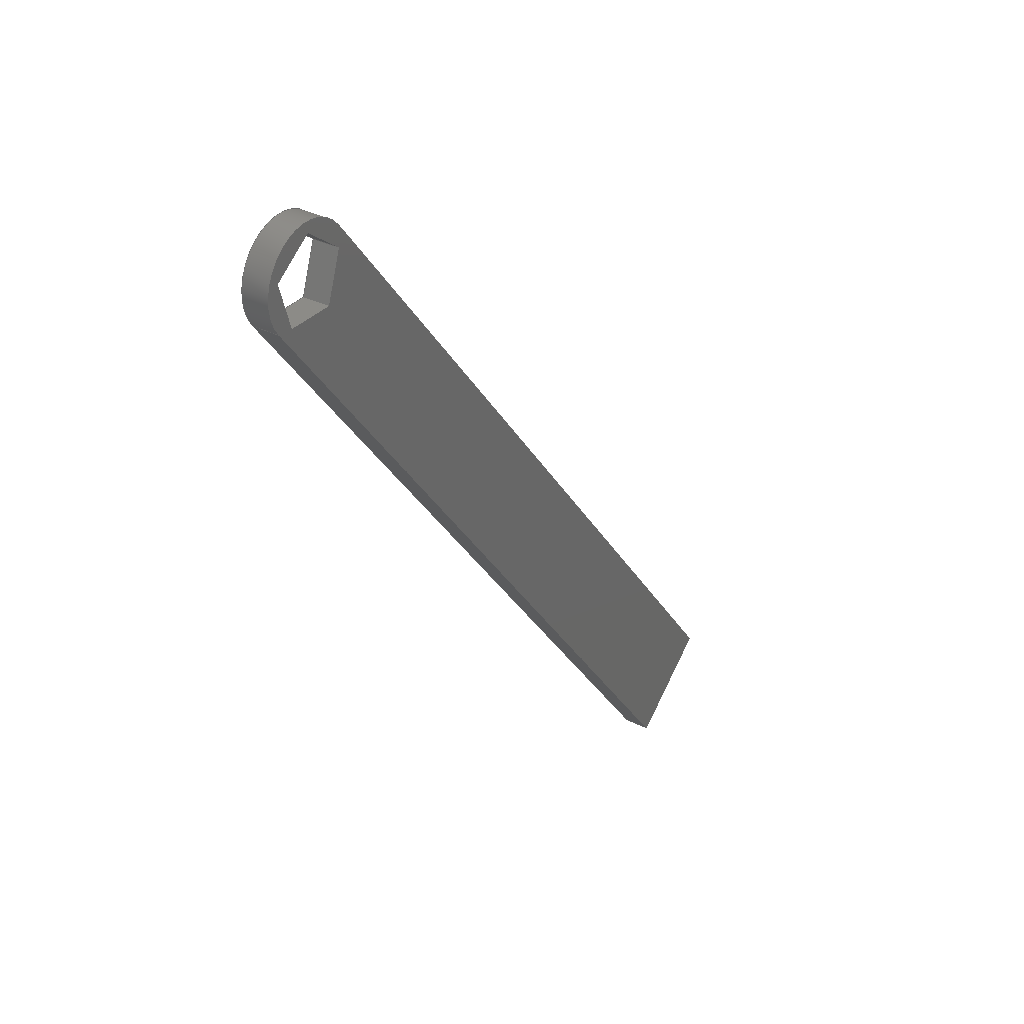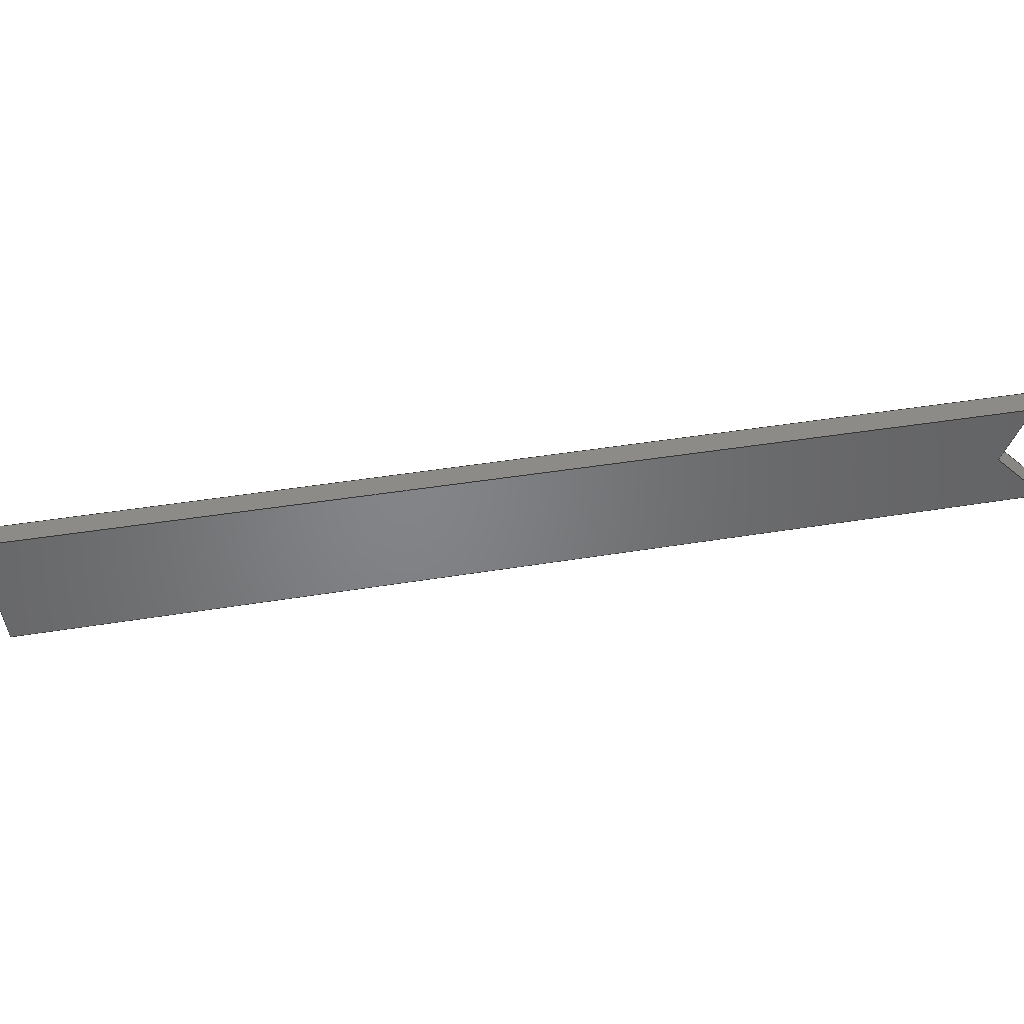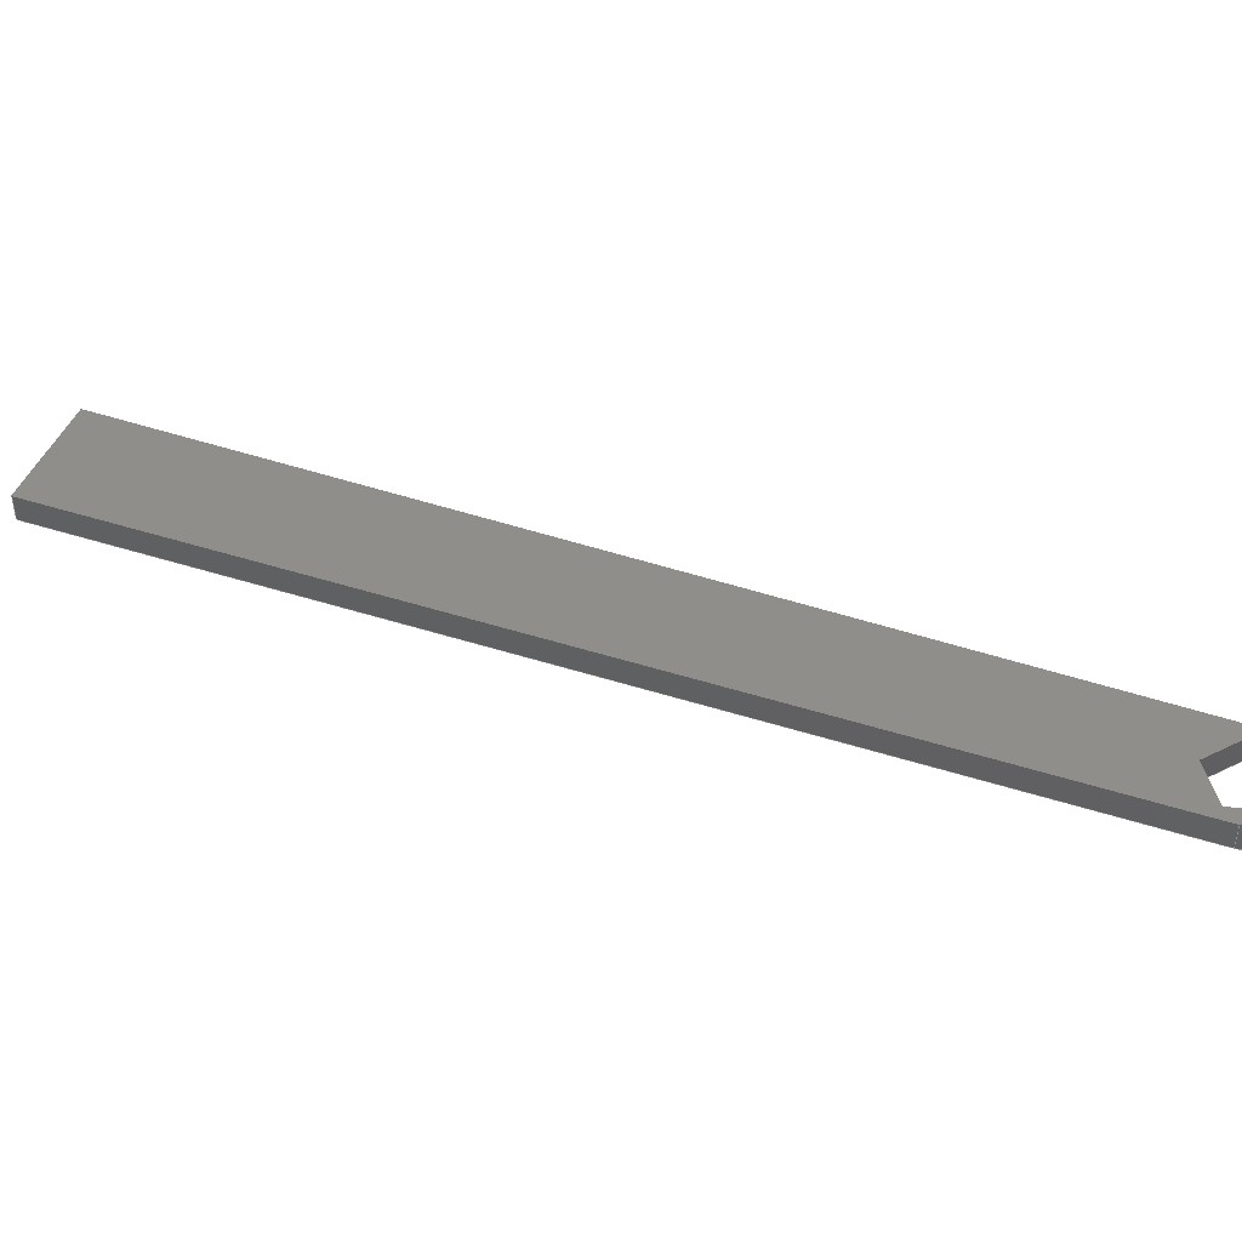
<metadata>
{"format":"step","ext":"step","renderer":"f3d","projection":"perspective","resolution":1024,"background":"white","views":[{"elev":34.5,"azim":-56.2,"up":"+Y"},{"elev":-51.8,"azim":136.7,"up":"+Z"},{"elev":44.3,"azim":148.2,"up":"+Z"}]}
</metadata>
<code>
ISO-10303-21;
DATA;
#1=MECHANICAL_DESIGN_GEOMETRIC_PRESENTATION_REPRESENTATION('',(#4),#345);
#2=SHAPE_REPRESENTATION_RELATIONSHIP('SRR','None',#352,#3);
#3=ADVANCED_BREP_SHAPE_REPRESENTATION('',(#5),#344);
#4=STYLED_ITEM('',(#361),#5);
#5=MANIFOLD_SOLID_BREP('Body1',#205);
#6=FACE_BOUND('',#32,.T.);
#7=FACE_BOUND('',#34,.T.);
#8=CIRCLE('',#228,0.9611);
#9=CIRCLE('',#229,0.9611);
#10=CYLINDRICAL_SURFACE('',#227,0.9611);
#11=FACE_OUTER_BOUND('',#22,.T.);
#12=FACE_OUTER_BOUND('',#23,.T.);
#13=FACE_OUTER_BOUND('',#24,.T.);
#14=FACE_OUTER_BOUND('',#25,.T.);
#15=FACE_OUTER_BOUND('',#26,.T.);
#16=FACE_OUTER_BOUND('',#27,.T.);
#17=FACE_OUTER_BOUND('',#28,.T.);
#18=FACE_OUTER_BOUND('',#29,.T.);
#19=FACE_OUTER_BOUND('',#30,.T.);
#20=FACE_OUTER_BOUND('',#31,.T.);
#21=FACE_OUTER_BOUND('',#33,.T.);
#22=EDGE_LOOP('',(#130,#131,#132,#133));
#23=EDGE_LOOP('',(#134,#135,#136,#137));
#24=EDGE_LOOP('',(#138,#139,#140,#141));
#25=EDGE_LOOP('',(#142,#143,#144,#145));
#26=EDGE_LOOP('',(#146,#147,#148,#149));
#27=EDGE_LOOP('',(#150,#151,#152,#153));
#28=EDGE_LOOP('',(#154,#155,#156,#157));
#29=EDGE_LOOP('',(#158,#159,#160,#161));
#30=EDGE_LOOP('',(#162,#163,#164,#165));
#31=EDGE_LOOP('',(#166,#167,#168,#169));
#32=EDGE_LOOP('',(#170,#171,#172,#173,#174));
#33=EDGE_LOOP('',(#175,#176,#177,#178));
#34=EDGE_LOOP('',(#179,#180,#181,#182,#183));
#35=LINE('',#289,#60);
#36=LINE('',#291,#61);
#37=LINE('',#293,#62);
#38=LINE('',#294,#63);
#39=LINE('',#297,#64);
#40=LINE('',#299,#65);
#41=LINE('',#300,#66);
#42=LINE('',#303,#67);
#43=LINE('',#305,#68);
#44=LINE('',#306,#69);
#45=LINE('',#309,#70);
#46=LINE('',#311,#71);
#47=LINE('',#312,#72);
#48=LINE('',#314,#73);
#49=LINE('',#315,#74);
#50=LINE('',#319,#75);
#51=LINE('',#321,#76);
#52=LINE('',#323,#77);
#53=LINE('',#324,#78);
#54=LINE('',#327,#79);
#55=LINE('',#329,#80);
#56=LINE('',#330,#81);
#57=LINE('',#333,#82);
#58=LINE('',#335,#83);
#59=LINE('',#336,#84);
#60=VECTOR('',#236,1);
#61=VECTOR('',#237,1);
#62=VECTOR('',#238,1);
#63=VECTOR('',#239,1);
#64=VECTOR('',#242,1);
#65=VECTOR('',#243,1);
#66=VECTOR('',#244,1);
#67=VECTOR('',#247,1);
#68=VECTOR('',#248,1);
#69=VECTOR('',#249,1);
#70=VECTOR('',#252,1);
#71=VECTOR('',#253,1);
#72=VECTOR('',#254,1);
#73=VECTOR('',#257,1);
#74=VECTOR('',#258,1);
#75=VECTOR('',#261,1);
#76=VECTOR('',#262,1);
#77=VECTOR('',#263,1);
#78=VECTOR('',#264,1);
#79=VECTOR('',#267,1);
#80=VECTOR('',#268,1);
#81=VECTOR('',#269,1);
#82=VECTOR('',#272,1);
#83=VECTOR('',#273,1);
#84=VECTOR('',#274,1);
#85=VERTEX_POINT('',#287);
#86=VERTEX_POINT('',#288);
#87=VERTEX_POINT('',#290);
#88=VERTEX_POINT('',#292);
#89=VERTEX_POINT('',#296);
#90=VERTEX_POINT('',#298);
#91=VERTEX_POINT('',#302);
#92=VERTEX_POINT('',#304);
#93=VERTEX_POINT('',#308);
#94=VERTEX_POINT('',#310);
#95=VERTEX_POINT('',#317);
#96=VERTEX_POINT('',#318);
#97=VERTEX_POINT('',#320);
#98=VERTEX_POINT('',#322);
#99=VERTEX_POINT('',#326);
#100=VERTEX_POINT('',#328);
#101=VERTEX_POINT('',#332);
#102=VERTEX_POINT('',#334);
#103=EDGE_CURVE('',#85,#86,#35,.T.);
#104=EDGE_CURVE('',#86,#87,#36,.T.);
#105=EDGE_CURVE('',#88,#87,#37,.T.);
#106=EDGE_CURVE('',#85,#88,#38,.T.);
#107=EDGE_CURVE('',#89,#85,#39,.T.);
#108=EDGE_CURVE('',#90,#88,#40,.T.);
#109=EDGE_CURVE('',#89,#90,#41,.T.);
#110=EDGE_CURVE('',#91,#89,#42,.T.);
#111=EDGE_CURVE('',#92,#90,#43,.T.);
#112=EDGE_CURVE('',#91,#92,#44,.T.);
#113=EDGE_CURVE('',#93,#91,#45,.T.);
#114=EDGE_CURVE('',#94,#92,#46,.T.);
#115=EDGE_CURVE('',#93,#94,#47,.T.);
#116=EDGE_CURVE('',#86,#93,#48,.T.);
#117=EDGE_CURVE('',#87,#94,#49,.T.);
#118=EDGE_CURVE('',#95,#96,#50,.T.);
#119=EDGE_CURVE('',#95,#97,#51,.T.);
#120=EDGE_CURVE('',#98,#97,#52,.T.);
#121=EDGE_CURVE('',#96,#98,#53,.T.);
#122=EDGE_CURVE('',#96,#99,#54,.T.);
#123=EDGE_CURVE('',#100,#98,#55,.T.);
#124=EDGE_CURVE('',#99,#100,#56,.T.);
#125=EDGE_CURVE('',#101,#99,#57,.T.);
#126=EDGE_CURVE('',#102,#100,#58,.T.);
#127=EDGE_CURVE('',#101,#102,#59,.T.);
#128=EDGE_CURVE('',#95,#101,#8,.T.);
#129=EDGE_CURVE('',#97,#102,#9,.T.);
#130=ORIENTED_EDGE('',*,*,#103,.T.);
#131=ORIENTED_EDGE('',*,*,#104,.T.);
#132=ORIENTED_EDGE('',*,*,#105,.F.);
#133=ORIENTED_EDGE('',*,*,#106,.F.);
#134=ORIENTED_EDGE('',*,*,#107,.T.);
#135=ORIENTED_EDGE('',*,*,#106,.T.);
#136=ORIENTED_EDGE('',*,*,#108,.F.);
#137=ORIENTED_EDGE('',*,*,#109,.F.);
#138=ORIENTED_EDGE('',*,*,#110,.T.);
#139=ORIENTED_EDGE('',*,*,#109,.T.);
#140=ORIENTED_EDGE('',*,*,#111,.F.);
#141=ORIENTED_EDGE('',*,*,#112,.F.);
#142=ORIENTED_EDGE('',*,*,#113,.T.);
#143=ORIENTED_EDGE('',*,*,#112,.T.);
#144=ORIENTED_EDGE('',*,*,#114,.F.);
#145=ORIENTED_EDGE('',*,*,#115,.F.);
#146=ORIENTED_EDGE('',*,*,#116,.T.);
#147=ORIENTED_EDGE('',*,*,#115,.T.);
#148=ORIENTED_EDGE('',*,*,#117,.F.);
#149=ORIENTED_EDGE('',*,*,#104,.F.);
#150=ORIENTED_EDGE('',*,*,#118,.F.);
#151=ORIENTED_EDGE('',*,*,#119,.T.);
#152=ORIENTED_EDGE('',*,*,#120,.F.);
#153=ORIENTED_EDGE('',*,*,#121,.F.);
#154=ORIENTED_EDGE('',*,*,#122,.F.);
#155=ORIENTED_EDGE('',*,*,#121,.T.);
#156=ORIENTED_EDGE('',*,*,#123,.F.);
#157=ORIENTED_EDGE('',*,*,#124,.F.);
#158=ORIENTED_EDGE('',*,*,#125,.T.);
#159=ORIENTED_EDGE('',*,*,#124,.T.);
#160=ORIENTED_EDGE('',*,*,#126,.F.);
#161=ORIENTED_EDGE('',*,*,#127,.F.);
#162=ORIENTED_EDGE('',*,*,#128,.T.);
#163=ORIENTED_EDGE('',*,*,#127,.T.);
#164=ORIENTED_EDGE('',*,*,#129,.F.);
#165=ORIENTED_EDGE('',*,*,#119,.F.);
#166=ORIENTED_EDGE('',*,*,#129,.T.);
#167=ORIENTED_EDGE('',*,*,#126,.T.);
#168=ORIENTED_EDGE('',*,*,#123,.T.);
#169=ORIENTED_EDGE('',*,*,#120,.T.);
#170=ORIENTED_EDGE('',*,*,#117,.T.);
#171=ORIENTED_EDGE('',*,*,#114,.T.);
#172=ORIENTED_EDGE('',*,*,#111,.T.);
#173=ORIENTED_EDGE('',*,*,#108,.T.);
#174=ORIENTED_EDGE('',*,*,#105,.T.);
#175=ORIENTED_EDGE('',*,*,#128,.F.);
#176=ORIENTED_EDGE('',*,*,#118,.T.);
#177=ORIENTED_EDGE('',*,*,#122,.T.);
#178=ORIENTED_EDGE('',*,*,#125,.F.);
#179=ORIENTED_EDGE('',*,*,#116,.F.);
#180=ORIENTED_EDGE('',*,*,#103,.F.);
#181=ORIENTED_EDGE('',*,*,#107,.F.);
#182=ORIENTED_EDGE('',*,*,#110,.F.);
#183=ORIENTED_EDGE('',*,*,#113,.F.);
#184=PLANE('',#219);
#185=PLANE('',#220);
#186=PLANE('',#221);
#187=PLANE('',#222);
#188=PLANE('',#223);
#189=PLANE('',#224);
#190=PLANE('',#225);
#191=PLANE('',#226);
#192=PLANE('',#230);
#193=PLANE('',#231);
#194=ADVANCED_FACE('',(#11),#184,.T.);
#195=ADVANCED_FACE('',(#12),#185,.T.);
#196=ADVANCED_FACE('',(#13),#186,.T.);
#197=ADVANCED_FACE('',(#14),#187,.T.);
#198=ADVANCED_FACE('',(#15),#188,.T.);
#199=ADVANCED_FACE('',(#16),#189,.T.);
#200=ADVANCED_FACE('',(#17),#190,.T.);
#201=ADVANCED_FACE('',(#18),#191,.T.);
#202=ADVANCED_FACE('',(#19),#10,.T.);
#203=ADVANCED_FACE('',(#20,#6),#192,.T.);
#204=ADVANCED_FACE('',(#21,#7),#193,.F.);
#205=CLOSED_SHELL('',(#194,#195,#196,#197,#198,#199,#200,#201,#202,#203,
#204));
#206=DERIVED_UNIT_ELEMENT(#208,1);
#207=DERIVED_UNIT_ELEMENT(#347,3);
#208=(
MASS_UNIT()
NAMED_UNIT(*)
SI_UNIT(.KILO.,.GRAM.)
);
#209=DERIVED_UNIT((#206,#207));
#210=MEASURE_REPRESENTATION_ITEM('density measure',
POSITIVE_RATIO_MEASURE(7850),#209);
#211=PROPERTY_DEFINITION_REPRESENTATION(#216,#213);
#212=PROPERTY_DEFINITION_REPRESENTATION(#217,#214);
#213=REPRESENTATION('material name',(#215),#344);
#214=REPRESENTATION('density',(#210),#344);
#215=DESCRIPTIVE_REPRESENTATION_ITEM('Steel','Steel');
#216=PROPERTY_DEFINITION('material property','material name',#354);
#217=PROPERTY_DEFINITION('material property','density of part',#354);
#218=AXIS2_PLACEMENT_3D('placement',#285,#232,#233);
#219=AXIS2_PLACEMENT_3D('',#286,#234,#235);
#220=AXIS2_PLACEMENT_3D('',#295,#240,#241);
#221=AXIS2_PLACEMENT_3D('',#301,#245,#246);
#222=AXIS2_PLACEMENT_3D('',#307,#250,#251);
#223=AXIS2_PLACEMENT_3D('',#313,#255,#256);
#224=AXIS2_PLACEMENT_3D('',#316,#259,#260);
#225=AXIS2_PLACEMENT_3D('',#325,#265,#266);
#226=AXIS2_PLACEMENT_3D('',#331,#270,#271);
#227=AXIS2_PLACEMENT_3D('',#337,#275,#276);
#228=AXIS2_PLACEMENT_3D('',#338,#277,#278);
#229=AXIS2_PLACEMENT_3D('',#339,#279,#280);
#230=AXIS2_PLACEMENT_3D('',#340,#281,#282);
#231=AXIS2_PLACEMENT_3D('',#341,#283,#284);
#232=DIRECTION('axis',(0,0,1));
#233=DIRECTION('refdir',(1,0,0));
#234=DIRECTION('center_axis',(0.5637,-0.826,0));
#235=DIRECTION('ref_axis',(0.826,0.5637,-3.786e-17));
#236=DIRECTION('',(0.826,0.5637,-3.786e-17));
#237=DIRECTION('',(0,0,1));
#238=DIRECTION('',(0.826,0.5637,-3.786e-17));
#239=DIRECTION('',(0,0,1));
#240=DIRECTION('center_axis',(0.9597,0.2809,0));
#241=DIRECTION('ref_axis',(-0.2809,0.9597,1.965e-16));
#242=DIRECTION('',(-0.2809,0.9597,1.965e-16));
#243=DIRECTION('',(-0.2809,0.9597,1.965e-16));
#244=DIRECTION('',(0,0,1));
#245=DIRECTION('center_axis',(0.02944,0.9996,0));
#246=DIRECTION('ref_axis',(-0.9996,0.02944,1.593e-16));
#247=DIRECTION('',(-0.9996,0.02944,1.593e-16));
#248=DIRECTION('',(-0.9996,0.02944,1.593e-16));
#249=DIRECTION('',(0,0,1));
#250=DIRECTION('center_axis',(-0.9415,0.3369,0));
#251=DIRECTION('ref_axis',(-0.3369,-0.9415,-9.805e-17));
#252=DIRECTION('',(-0.3369,-0.9415,-9.805e-17));
#253=DIRECTION('',(-0.3369,-0.9415,-9.805e-17));
#254=DIRECTION('',(0,0,1));
#255=DIRECTION('center_axis',(-0.6114,-0.7914,0));
#256=DIRECTION('ref_axis',(0.7914,-0.6114,-2.199e-16));
#257=DIRECTION('',(0.7914,-0.6114,-2.199e-16));
#258=DIRECTION('',(0.7914,-0.6114,-2.199e-16));
#259=DIRECTION('center_axis',(0.7935,0.6086,0));
#260=DIRECTION('ref_axis',(-0.6086,0.7935,2.207e-16));
#261=DIRECTION('',(0.6086,-0.7935,-2.207e-16));
#262=DIRECTION('',(0,0,1));
#263=DIRECTION('',(-0.6086,0.7935,2.207e-16));
#264=DIRECTION('',(0,0,1));
#265=DIRECTION('center_axis',(0.6077,-0.7942,0));
#266=DIRECTION('ref_axis',(0.7942,0.6077,-2.593e-17));
#267=DIRECTION('',(-0.7942,-0.6077,2.593e-17));
#268=DIRECTION('',(0.7942,0.6077,-2.593e-17));
#269=DIRECTION('',(0,0,1));
#270=DIRECTION('center_axis',(-0.8032,-0.5957,0));
#271=DIRECTION('ref_axis',(0.5957,-0.8032,-2.202e-16));
#272=DIRECTION('',(0.5957,-0.8032,-2.202e-16));
#273=DIRECTION('',(0.5957,-0.8032,-2.202e-16));
#274=DIRECTION('',(0,0,1));
#275=DIRECTION('center_axis',(0,0,1));
#276=DIRECTION('ref_axis',(-0.6086,0.7935,0));
#277=DIRECTION('center_axis',(1.547e-16,-1.595e-16,
1));
#278=DIRECTION('ref_axis',(1,-5.274e-16,-1.547e-16));
#279=DIRECTION('center_axis',(1.547e-16,-1.595e-16,
1));
#280=DIRECTION('ref_axis',(1,-5.274e-16,-1.547e-16));
#281=DIRECTION('center_axis',(1.547e-16,-1.595e-16,
1));
#282=DIRECTION('ref_axis',(1,-5.274e-16,-1.547e-16));
#283=DIRECTION('center_axis',(1.547e-16,-1.595e-16,
1));
#284=DIRECTION('ref_axis',(1,-5.274e-16,-1.547e-16));
#285=CARTESIAN_POINT('',(0,0,0));
#286=CARTESIAN_POINT('Origin',(-68.19,-12.76,6.585));
#287=CARTESIAN_POINT('',(-68.19,-12.76,6.585));
#288=CARTESIAN_POINT('',(-67.43,-12.24,6.585));
#289=CARTESIAN_POINT('',(-67.43,-12.24,6.585));
#290=CARTESIAN_POINT('',(-67.43,-12.24,7.085));
#291=CARTESIAN_POINT('',(-67.43,-12.24,6.585));
#292=CARTESIAN_POINT('',(-68.19,-12.76,7.085));
#293=CARTESIAN_POINT('',(-67.43,-12.24,7.085));
#294=CARTESIAN_POINT('',(-68.19,-12.76,6.585));
#295=CARTESIAN_POINT('Origin',(-67.93,-13.64,6.585));
#296=CARTESIAN_POINT('',(-67.93,-13.64,6.585));
#297=CARTESIAN_POINT('',(-68.19,-12.76,6.585));
#298=CARTESIAN_POINT('',(-67.93,-13.64,7.085));
#299=CARTESIAN_POINT('',(-68.19,-12.76,7.085));
#300=CARTESIAN_POINT('',(-67.93,-13.64,6.585));
#301=CARTESIAN_POINT('Origin',(-67.01,-13.67,6.585));
#302=CARTESIAN_POINT('',(-67.01,-13.67,6.585));
#303=CARTESIAN_POINT('',(-67.93,-13.64,6.585));
#304=CARTESIAN_POINT('',(-67.01,-13.67,7.085));
#305=CARTESIAN_POINT('',(-67.93,-13.64,7.085));
#306=CARTESIAN_POINT('',(-67.01,-13.67,6.585));
#307=CARTESIAN_POINT('Origin',(-66.7,-12.8,6.585));
#308=CARTESIAN_POINT('',(-66.7,-12.8,6.585));
#309=CARTESIAN_POINT('',(-67.01,-13.67,6.585));
#310=CARTESIAN_POINT('',(-66.7,-12.8,7.085));
#311=CARTESIAN_POINT('',(-67.01,-13.67,7.085));
#312=CARTESIAN_POINT('',(-66.7,-12.8,6.585));
#313=CARTESIAN_POINT('Origin',(-67.43,-12.24,6.585));
#314=CARTESIAN_POINT('',(-66.7,-12.8,6.585));
#315=CARTESIAN_POINT('',(-66.7,-12.8,7.085));
#316=CARTESIAN_POINT('Origin',(-54.92,-27.78,6.585));
#317=CARTESIAN_POINT('',(-66.7,-12.42,6.585));
#318=CARTESIAN_POINT('',(-54.92,-27.78,6.585));
#319=CARTESIAN_POINT('',(-66.7,-12.42,6.585));
#320=CARTESIAN_POINT('',(-66.7,-12.42,7.085));
#321=CARTESIAN_POINT('',(-66.7,-12.42,6.585));
#322=CARTESIAN_POINT('',(-54.92,-27.78,7.085));
#323=CARTESIAN_POINT('',(-66.7,-12.42,7.085));
#324=CARTESIAN_POINT('',(-54.92,-27.78,6.585));
#325=CARTESIAN_POINT('Origin',(-56.69,-29.14,6.585));
#326=CARTESIAN_POINT('',(-56.69,-29.14,6.585));
#327=CARTESIAN_POINT('',(-54.92,-27.78,6.585));
#328=CARTESIAN_POINT('',(-56.69,-29.14,7.085));
#329=CARTESIAN_POINT('',(-54.92,-27.78,7.085));
#330=CARTESIAN_POINT('',(-56.69,-29.14,6.585));
#331=CARTESIAN_POINT('Origin',(-68.22,-13.59,6.585));
#332=CARTESIAN_POINT('',(-68.22,-13.59,6.585));
#333=CARTESIAN_POINT('',(-68.22,-13.59,6.585));
#334=CARTESIAN_POINT('',(-68.22,-13.59,7.085));
#335=CARTESIAN_POINT('',(-68.22,-13.59,7.085));
#336=CARTESIAN_POINT('',(-68.22,-13.59,6.585));
#337=CARTESIAN_POINT('Origin',(-67.45,-13.02,6.585));
#338=CARTESIAN_POINT('Origin',(-67.45,-13.02,6.585));
#339=CARTESIAN_POINT('Origin',(-67.45,-13.02,7.085));
#340=CARTESIAN_POINT('Origin',(-61.67,-20.6,7.085));
#341=CARTESIAN_POINT('Origin',(-61.67,-20.6,6.585));
#342=UNCERTAINTY_MEASURE_WITH_UNIT(LENGTH_MEASURE(0.001),#346,
'DISTANCE_ACCURACY_VALUE',
'Maximum model space distance between geometric entities at asserted c
onnectivities');
#343=UNCERTAINTY_MEASURE_WITH_UNIT(LENGTH_MEASURE(0.001),#346,
'DISTANCE_ACCURACY_VALUE',
'Maximum model space distance between geometric entities at asserted c
onnectivities');
#344=(
GEOMETRIC_REPRESENTATION_CONTEXT(3)
GLOBAL_UNCERTAINTY_ASSIGNED_CONTEXT((#342))
GLOBAL_UNIT_ASSIGNED_CONTEXT((#346,#348,#349))
REPRESENTATION_CONTEXT('','3D')
);
#345=(
GEOMETRIC_REPRESENTATION_CONTEXT(3)
GLOBAL_UNCERTAINTY_ASSIGNED_CONTEXT((#343))
GLOBAL_UNIT_ASSIGNED_CONTEXT((#346,#348,#349))
REPRESENTATION_CONTEXT('','3D')
);
#346=(
LENGTH_UNIT()
NAMED_UNIT(*)
SI_UNIT(.CENTI.,.METRE.)
);
#347=(
LENGTH_UNIT()
NAMED_UNIT(*)
SI_UNIT($,.METRE.)
);
#348=(
NAMED_UNIT(*)
PLANE_ANGLE_UNIT()
SI_UNIT($,.RADIAN.)
);
#349=(
NAMED_UNIT(*)
SI_UNIT($,.STERADIAN.)
SOLID_ANGLE_UNIT()
);
#350=SHAPE_DEFINITION_REPRESENTATION(#351,#352);
#351=PRODUCT_DEFINITION_SHAPE('',$,#354);
#352=SHAPE_REPRESENTATION('',(#218),#344);
#353=PRODUCT_DEFINITION_CONTEXT('part definition',#358,'design');
#354=PRODUCT_DEFINITION('FusionComponent','FusionComponent',#355,#353);
#355=PRODUCT_DEFINITION_FORMATION('',$,#360);
#356=PRODUCT_RELATED_PRODUCT_CATEGORY('FusionComponent',
'FusionComponent',(#360));
#357=APPLICATION_PROTOCOL_DEFINITION('international standard',
'automotive_design',2009,#358);
#358=APPLICATION_CONTEXT(
'Core Data for Automotive Mechanical Design Process');
#359=PRODUCT_CONTEXT('part definition',#358,'mechanical');
#360=PRODUCT('FusionComponent','FusionComponent',$,(#359));
#361=PRESENTATION_STYLE_ASSIGNMENT((#362));
#362=SURFACE_STYLE_USAGE(.BOTH.,#363);
#363=SURFACE_SIDE_STYLE('',(#364));
#364=SURFACE_STYLE_FILL_AREA(#365);
#365=FILL_AREA_STYLE('Steel - Satin',(#366));
#366=FILL_AREA_STYLE_COLOUR('Steel - Satin',#367);
#367=COLOUR_RGB('Steel - Satin',0.6275,0.6275,0.6275);
ENDSEC;
END-ISO-10303-21;

</code>
